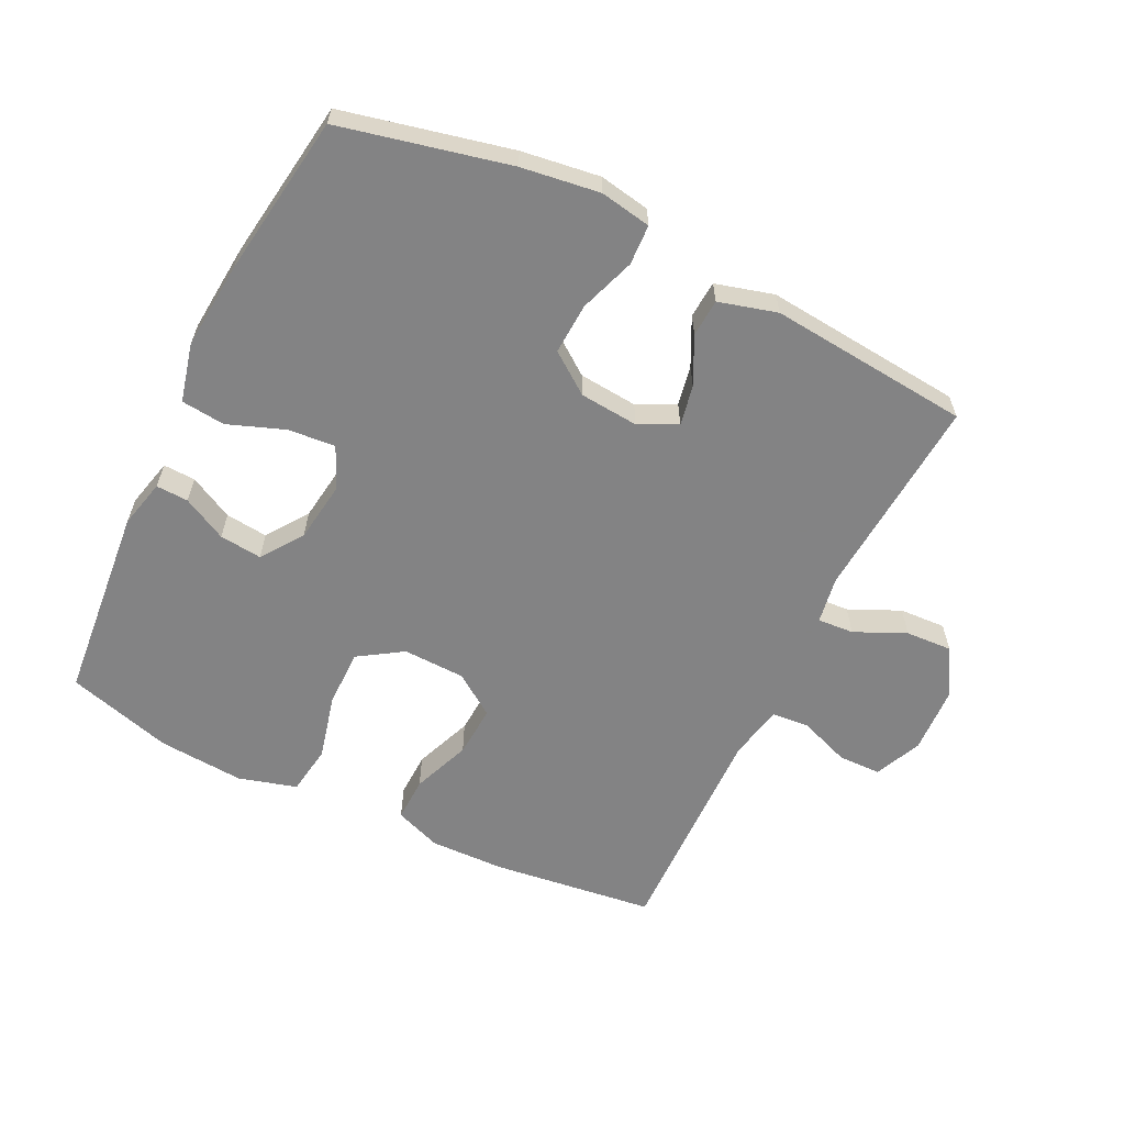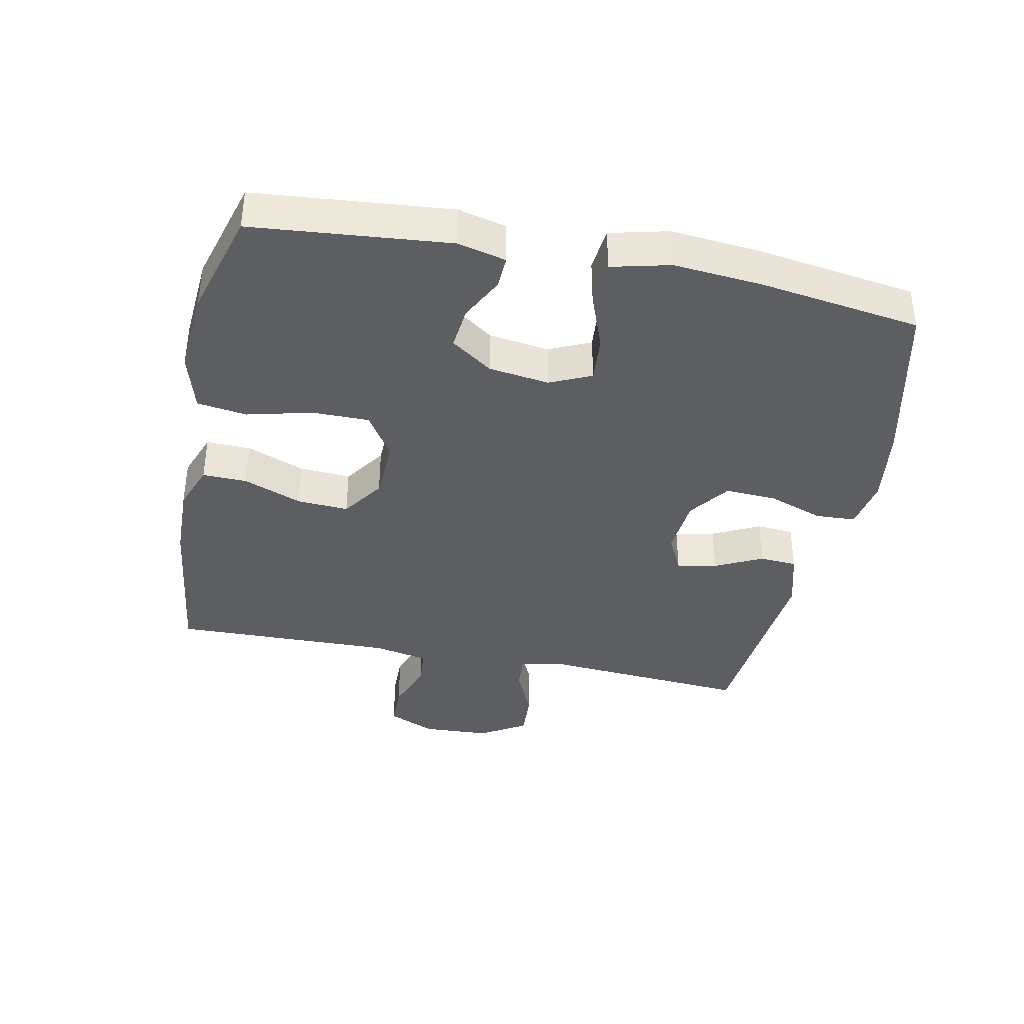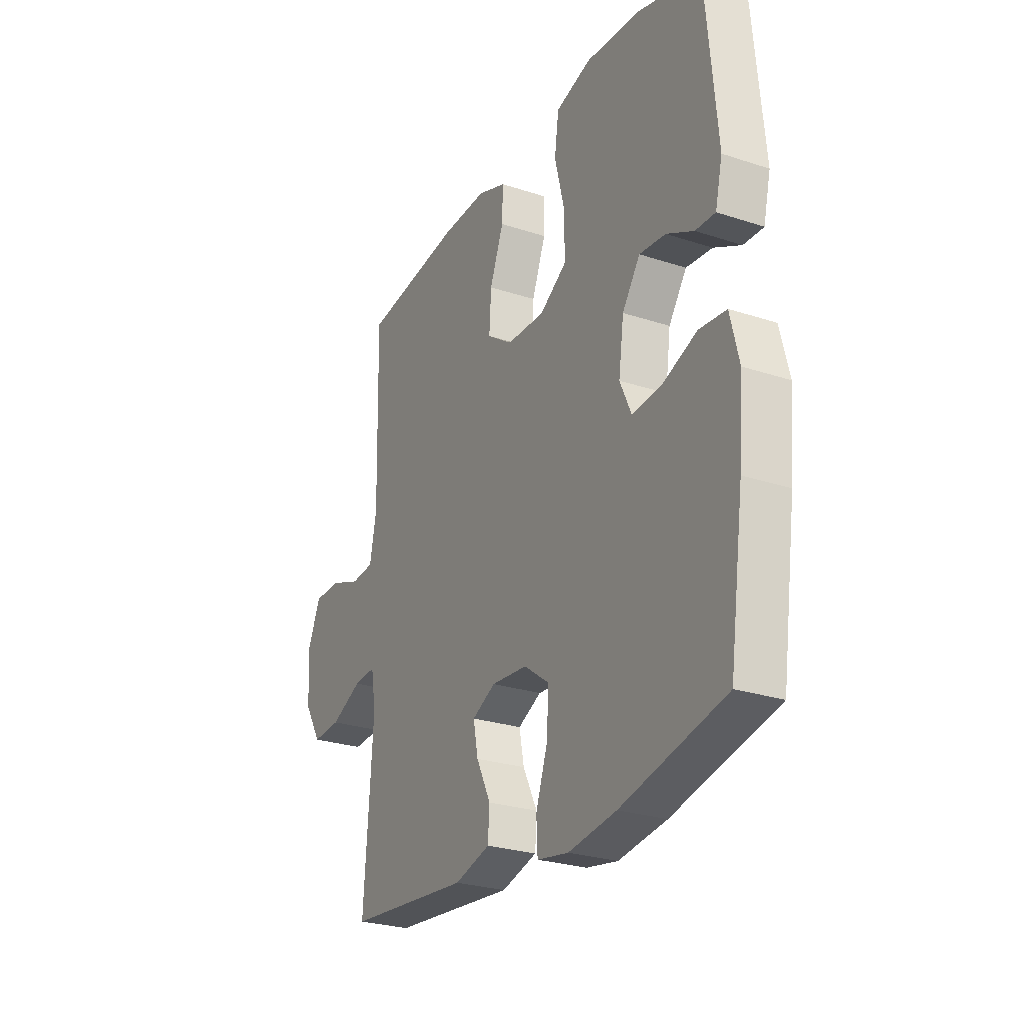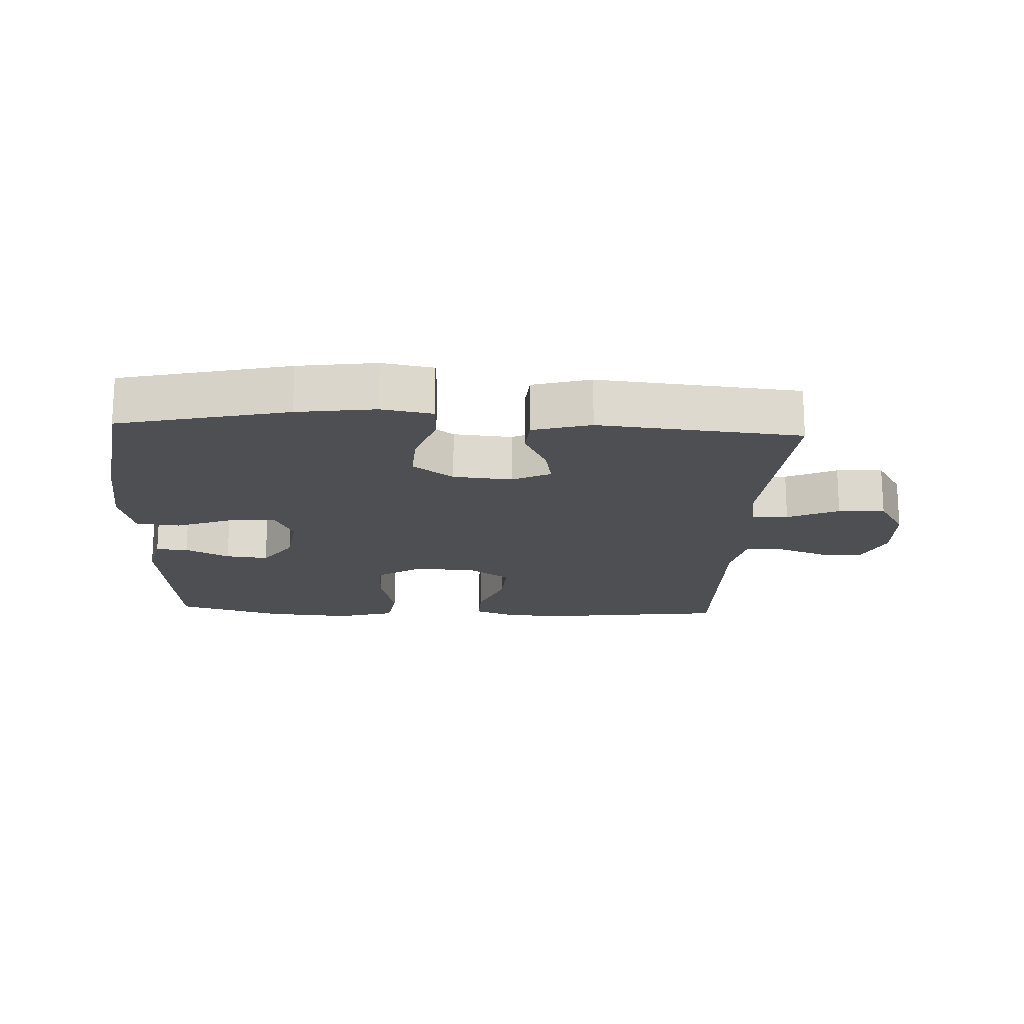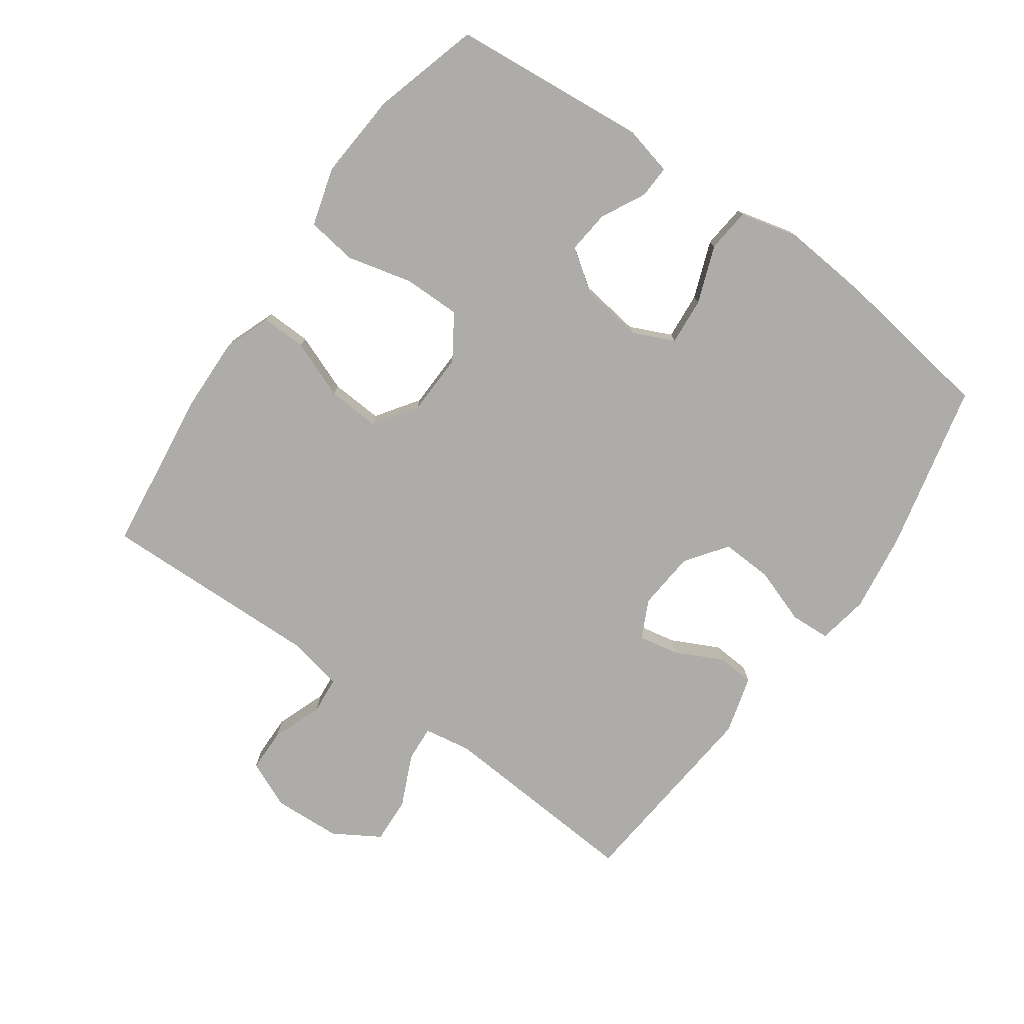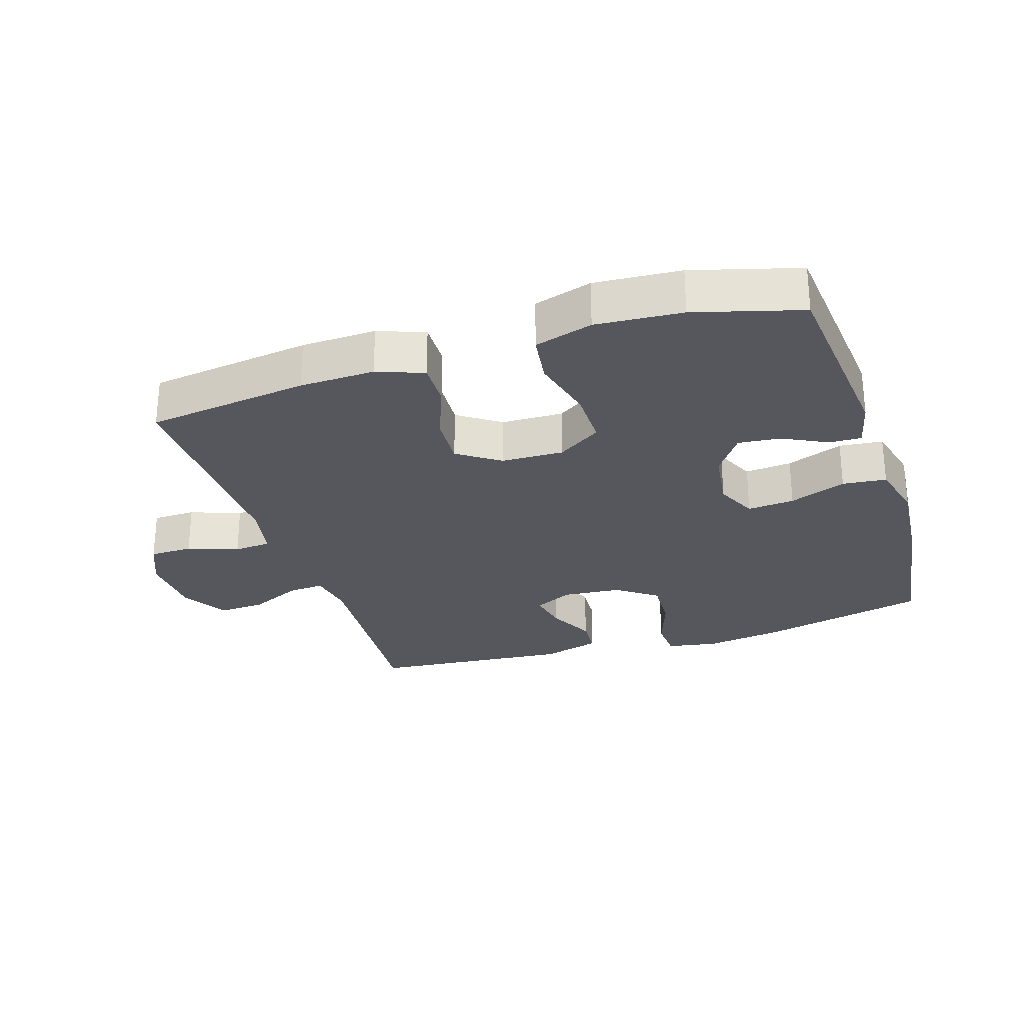
<metadata>
{"format":"obj","ext":"obj","renderer":"f3d","projection":"perspective","resolution":1024,"background":"white","views":[{"elev":-61.1,"azim":153.9,"up":"+Y"},{"elev":-38.5,"azim":78.5,"up":"+Y"},{"elev":-26.4,"azim":62.6,"up":"+Z"},{"elev":-17.9,"azim":177.1,"up":"+Y"},{"elev":-76.7,"azim":54.7,"up":"+Y"},{"elev":-27.5,"azim":18.0,"up":"+Y"}]}
</metadata>
<code>
v -0.5 0.07 0.5
v -0.248 0.07 0.532
v -0.132 0.07 0.535
v -0.06 0.07 0.508
v -0.062 0.07 0.439
v -0.097 0.07 0.349
v -0.102 0.07 0.269
v -0.037 0.07 0.224
v 0.059 0.07 0.221
v 0.127 0.07 0.265
v 0.127 0.07 0.353
v 0.102 0.07 0.454
v 0.113 0.07 0.531
v 0.203 0.07 0.557
v 0.336 0.07 0.547
v 0.5 0.07 0.5
v 0.528 0.07 0.197
v 0.51 0.07 0.122
v 0.46 0.07 0.124
v 0.392 0.07 0.159
v 0.326 0.07 0.166
v 0.281 0.07 0.102
v 0.268 0.07 0.008
v 0.297 0.07 -0.056
v 0.37 0.07 -0.05
v 0.458 0.07 -0.017
v 0.526 0.07 -0.024
v 0.548 0.07 -0.114
v 0.536 0.07 -0.251
v 0.5 0.07 -0.5
v 0.239 0.07 -0.56
v 0.118 0.07 -0.577
v 0.039 0.07 -0.563
v 0.036 0.07 -0.501
v 0.066 0.07 -0.415
v 0.07 0.07 -0.336
v 0.007 0.07 -0.29
v -0.084 0.07 -0.282
v -0.143 0.07 -0.311
v -0.131 0.07 -0.373
v -0.095 0.07 -0.446
v -0.099 0.07 -0.504
v -0.189 0.07 -0.529
v -0.5 0.07 -0.5
v -0.477 0.07 -0.183
v -0.489 0.07 -0.11
v -0.545 0.07 -0.114
v -0.624 0.07 -0.15
v -0.696 0.07 -0.154
v -0.739 0.07 -0.083
v -0.744 0.07 0.022
v -0.712 0.07 0.095
v -0.645 0.07 0.096
v -0.567 0.07 0.067
v -0.509 0.07 0.072
v -0.492 0.07 0.156
v -0.5 0 0.5
v -0.248 0 0.532
v -0.132 0 0.535
v -0.06 0 0.508
v -0.062 0 0.439
v -0.097 0 0.349
v -0.102 0 0.269
v -0.037 0 0.224
v 0.059 0 0.221
v 0.127 0 0.265
v 0.127 0 0.353
v 0.102 0 0.454
v 0.113 0 0.531
v 0.203 0 0.557
v 0.336 0 0.547
v 0.5 0 0.5
v 0.528 0 0.197
v 0.51 0 0.122
v 0.46 0 0.124
v 0.392 0 0.159
v 0.326 0 0.166
v 0.281 0 0.102
v 0.268 0 0.008
v 0.297 0 -0.056
v 0.37 0 -0.05
v 0.458 0 -0.017
v 0.526 0 -0.024
v 0.548 0 -0.114
v 0.536 0 -0.251
v 0.5 0 -0.5
v 0.239 0 -0.56
v 0.118 0 -0.577
v 0.039 0 -0.563
v 0.036 0 -0.501
v 0.066 0 -0.415
v 0.07 0 -0.336
v 0.007 0 -0.29
v -0.084 0 -0.282
v -0.143 0 -0.311
v -0.131 0 -0.373
v -0.095 0 -0.446
v -0.099 0 -0.504
v -0.189 0 -0.529
v -0.5 0 -0.5
v -0.477 0 -0.183
v -0.489 0 -0.11
v -0.545 0 -0.114
v -0.624 0 -0.15
v -0.696 0 -0.154
v -0.739 0 -0.083
v -0.744 0 0.022
v -0.712 0 0.095
v -0.645 0 0.096
v -0.567 0 0.067
v -0.509 0 0.072
v -0.492 0 0.156
f 52 53 54
f 51 52 54
f 50 51 54
f 49 50 54
f 48 49 54
f 47 48 54
f 46 47 54 55
f 45 46 55 56
f 43 44 45
f 42 43 45
f 41 42 45
f 40 41 45
f 45 56 1
f 40 45 1
f 39 40 1
f 33 34 35
f 32 33 35
f 31 32 35
f 30 31 35
f 29 30 35
f 28 29 35
f 27 28 35
f 26 27 35
f 25 26 35
f 24 25 35 36
f 23 24 36 37
f 18 19 20
f 17 18 20
f 16 17 20
f 15 16 20
f 14 15 20
f 13 14 20
f 12 13 20
f 11 12 20
f 10 11 20 21
f 9 10 21 22
f 4 5 6
f 3 4 6
f 2 3 6
f 1 2 6
f 1 6 7
f 1 7 8
f 39 1 8
f 38 39 8
f 23 37 38
f 22 23 38
f 9 22 38
f 8 9 38
f 110 109 108
f 110 108 107
f 110 107 106
f 110 106 105
f 110 105 104
f 110 104 103
f 111 110 103 102
f 112 111 102 101
f 101 100 99
f 101 99 98
f 101 98 97
f 101 97 96
f 57 112 101
f 57 101 96
f 57 96 95
f 91 90 89
f 91 89 88
f 91 88 87
f 91 87 86
f 91 86 85
f 91 85 84
f 91 84 83
f 91 83 82
f 91 82 81
f 92 91 81 80
f 93 92 80 79
f 76 75 74
f 76 74 73
f 76 73 72
f 76 72 71
f 76 71 70
f 76 70 69
f 76 69 68
f 76 68 67
f 77 76 67 66
f 78 77 66 65
f 62 61 60
f 62 60 59
f 62 59 58
f 62 58 57
f 63 62 57
f 64 63 57
f 64 57 95
f 64 95 94
f 94 93 79
f 94 79 78
f 94 78 65
f 94 65 64
f 1 57 58 2
f 2 58 59 3
f 3 59 60 4
f 4 60 61 5
f 5 61 62 6
f 6 62 63 7
f 7 63 64 8
f 8 64 65 9
f 9 65 66 10
f 10 66 67 11
f 11 67 68 12
f 12 68 69 13
f 13 69 70 14
f 14 70 71 15
f 15 71 72 16
f 16 72 73 17
f 17 73 74 18
f 18 74 75 19
f 19 75 76 20
f 20 76 77 21
f 21 77 78 22
f 22 78 79 23
f 23 79 80 24
f 24 80 81 25
f 25 81 82 26
f 26 82 83 27
f 27 83 84 28
f 28 84 85 29
f 29 85 86 30
f 30 86 87 31
f 31 87 88 32
f 32 88 89 33
f 33 89 90 34
f 34 90 91 35
f 35 91 92 36
f 36 92 93 37
f 37 93 94 38
f 38 94 95 39
f 39 95 96 40
f 40 96 97 41
f 41 97 98 42
f 42 98 99 43
f 43 99 100 44
f 44 100 101 45
f 45 101 102 46
f 46 102 103 47
f 47 103 104 48
f 48 104 105 49
f 49 105 106 50
f 50 106 107 51
f 51 107 108 52
f 52 108 109 53
f 53 109 110 54
f 54 110 111 55
f 55 111 112 56
f 56 112 57 1

</code>
